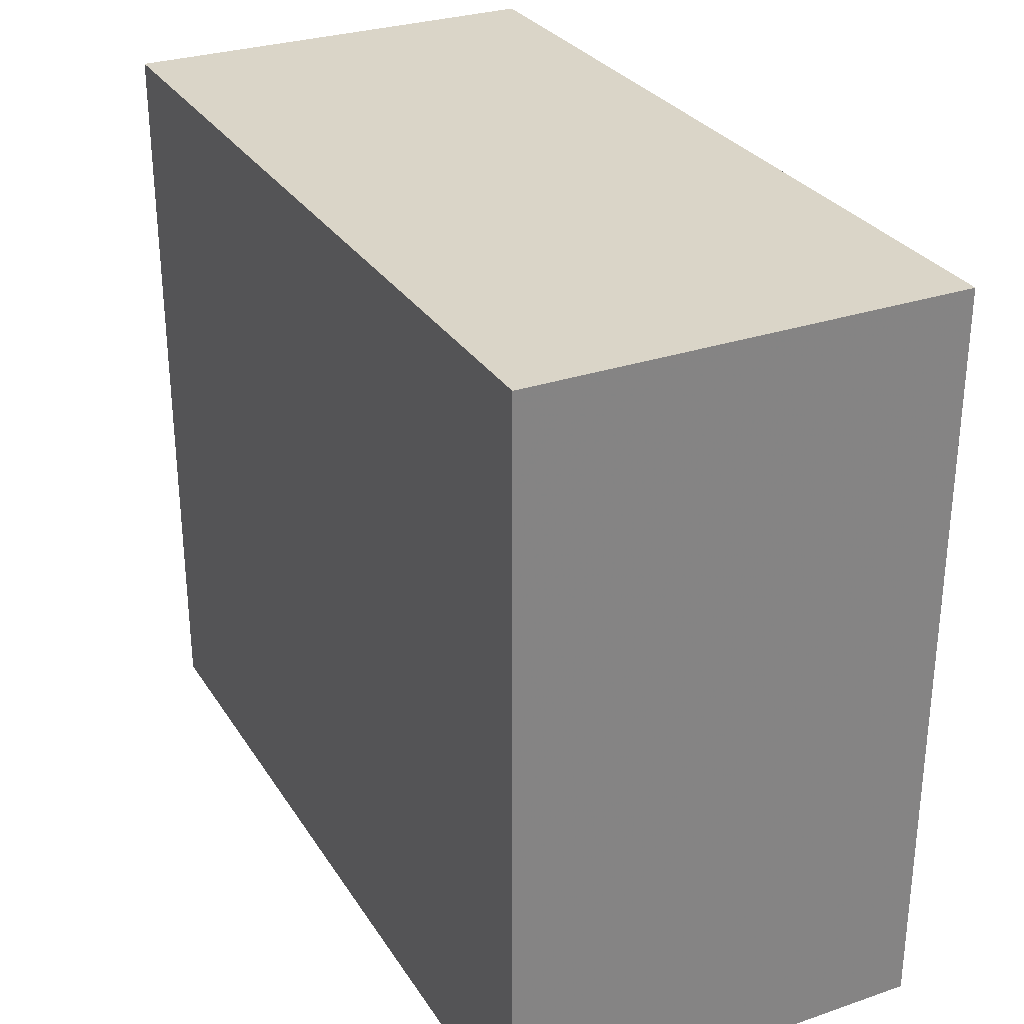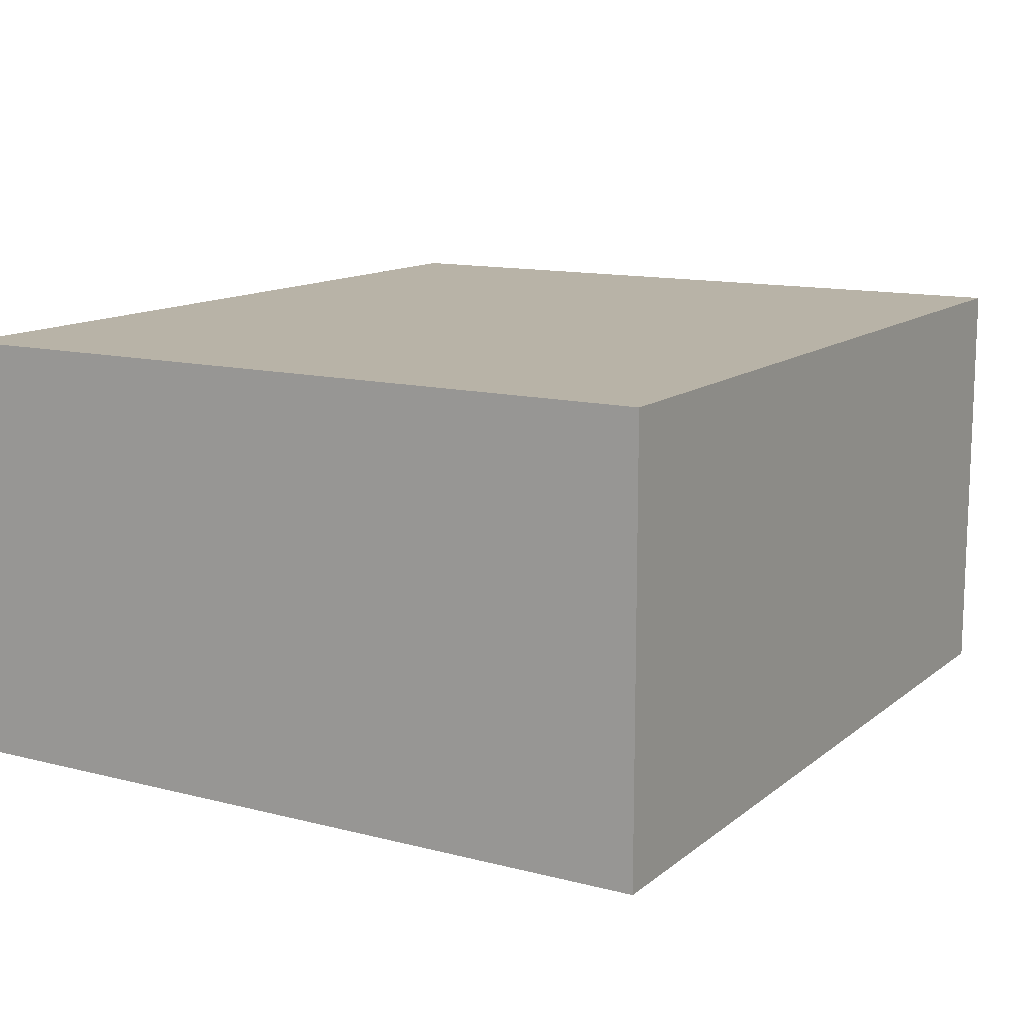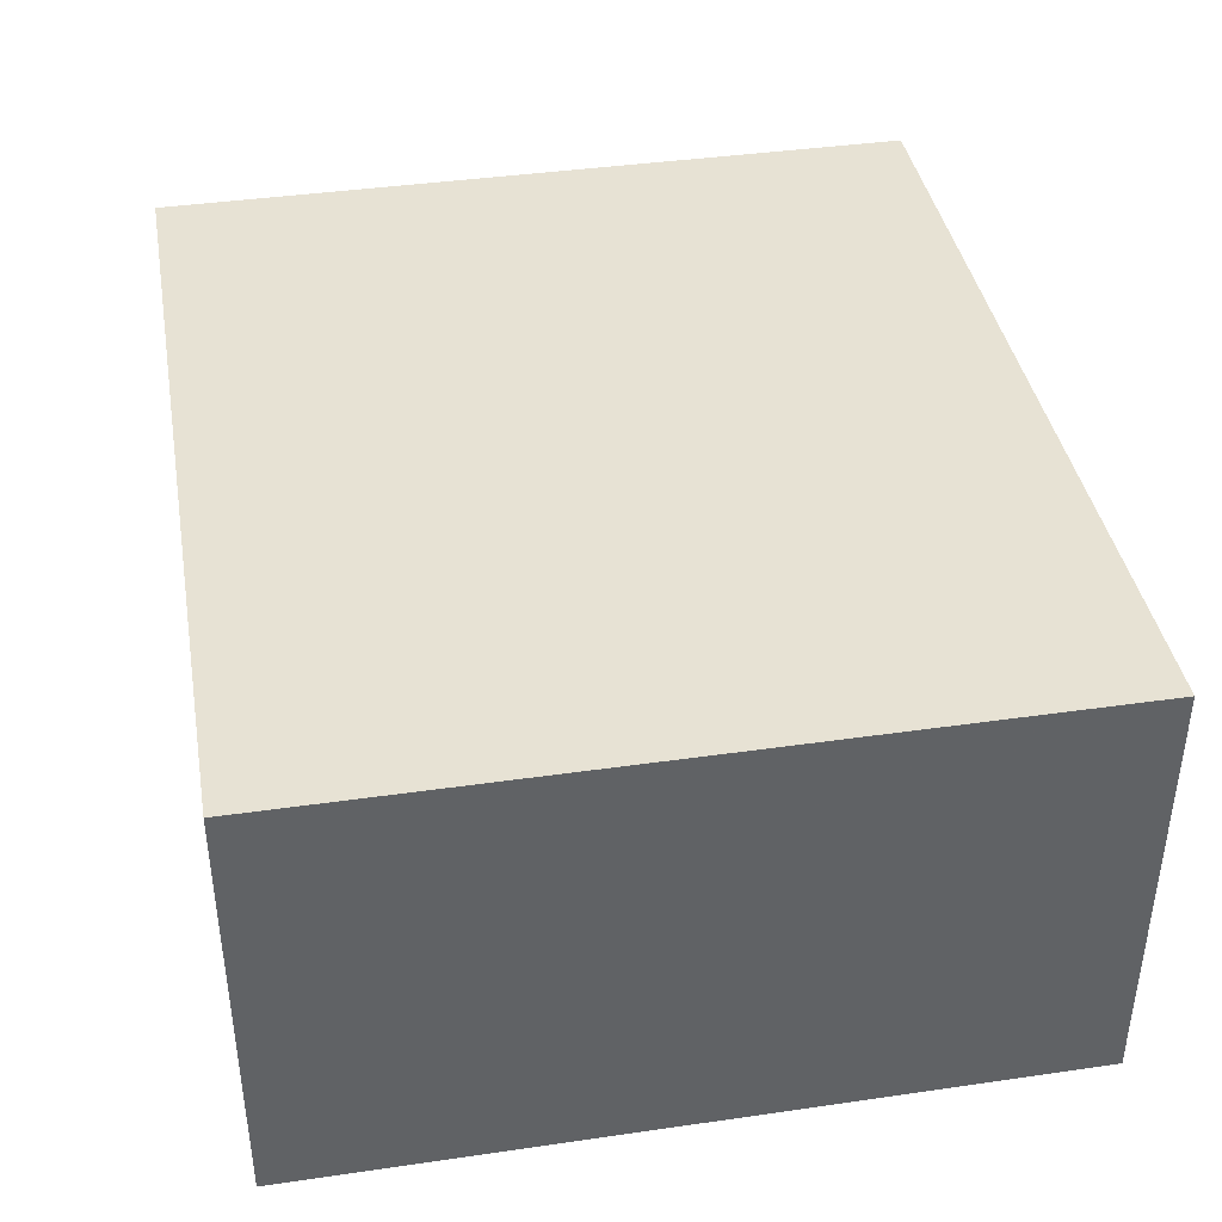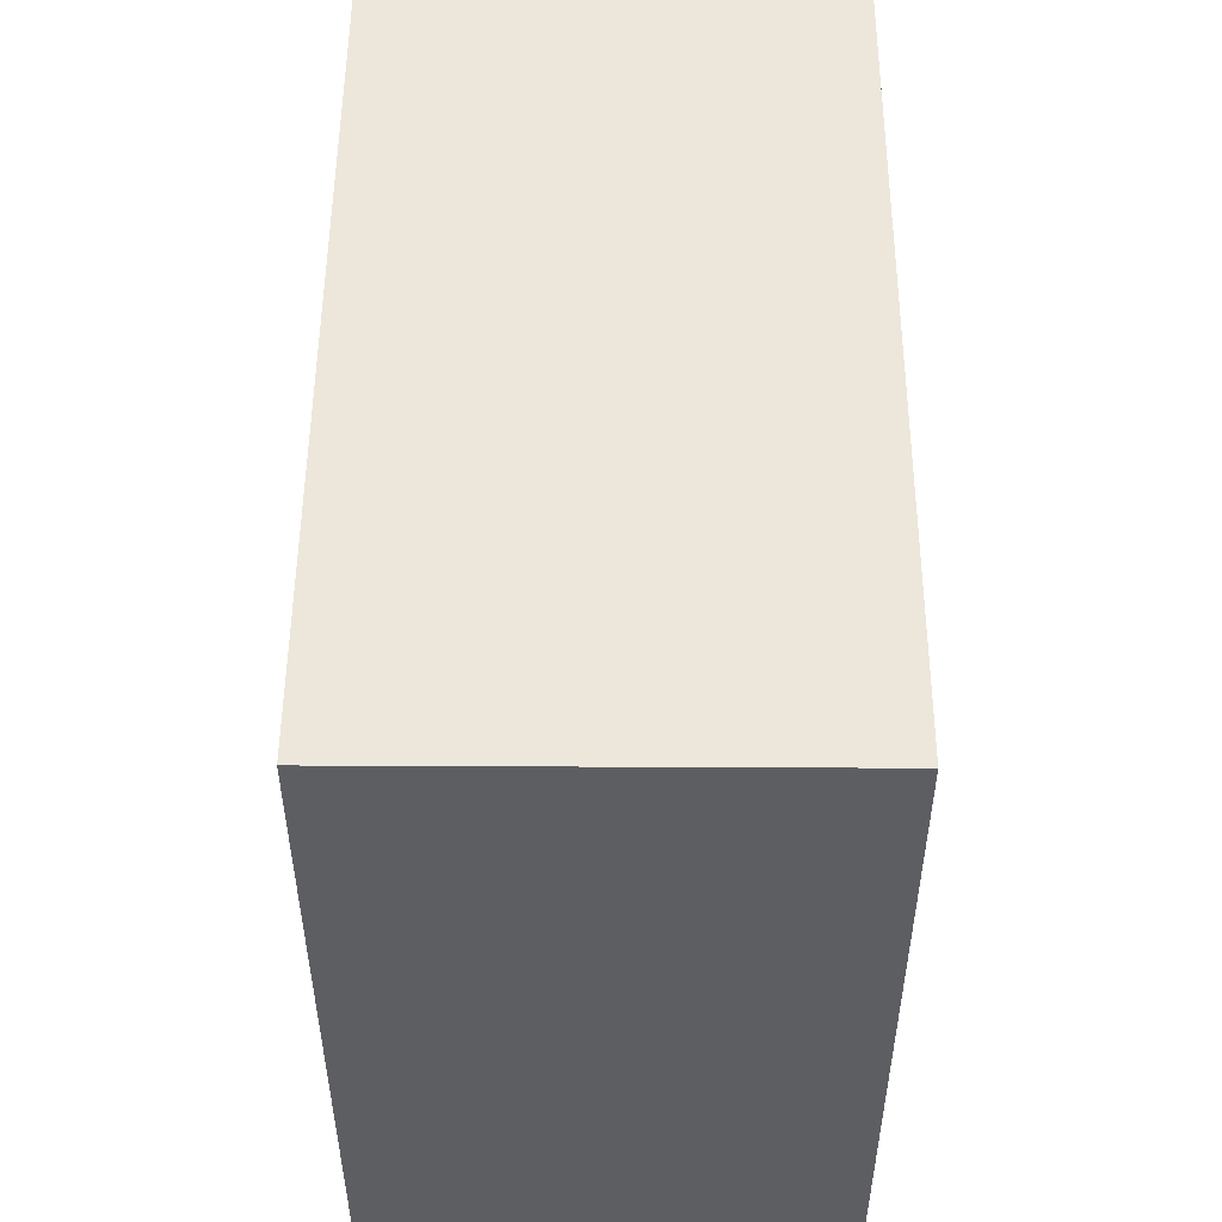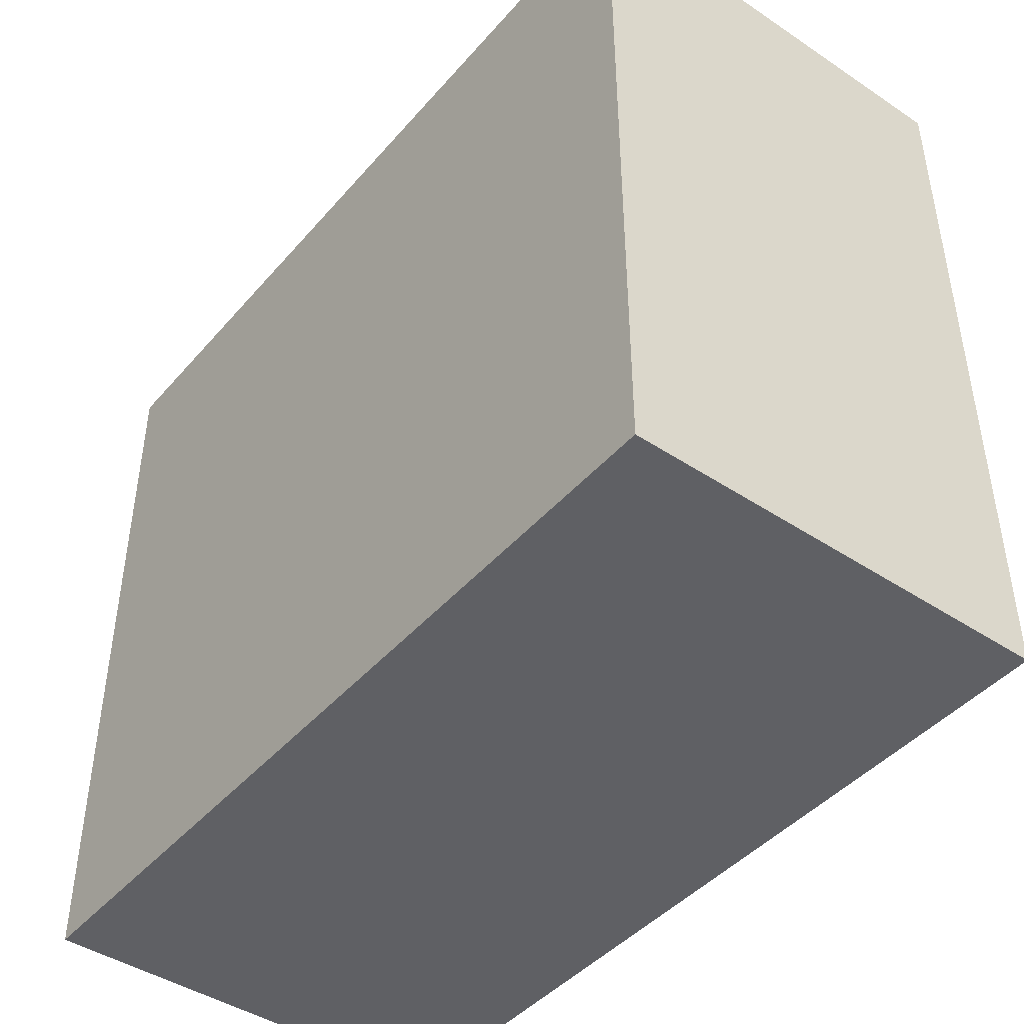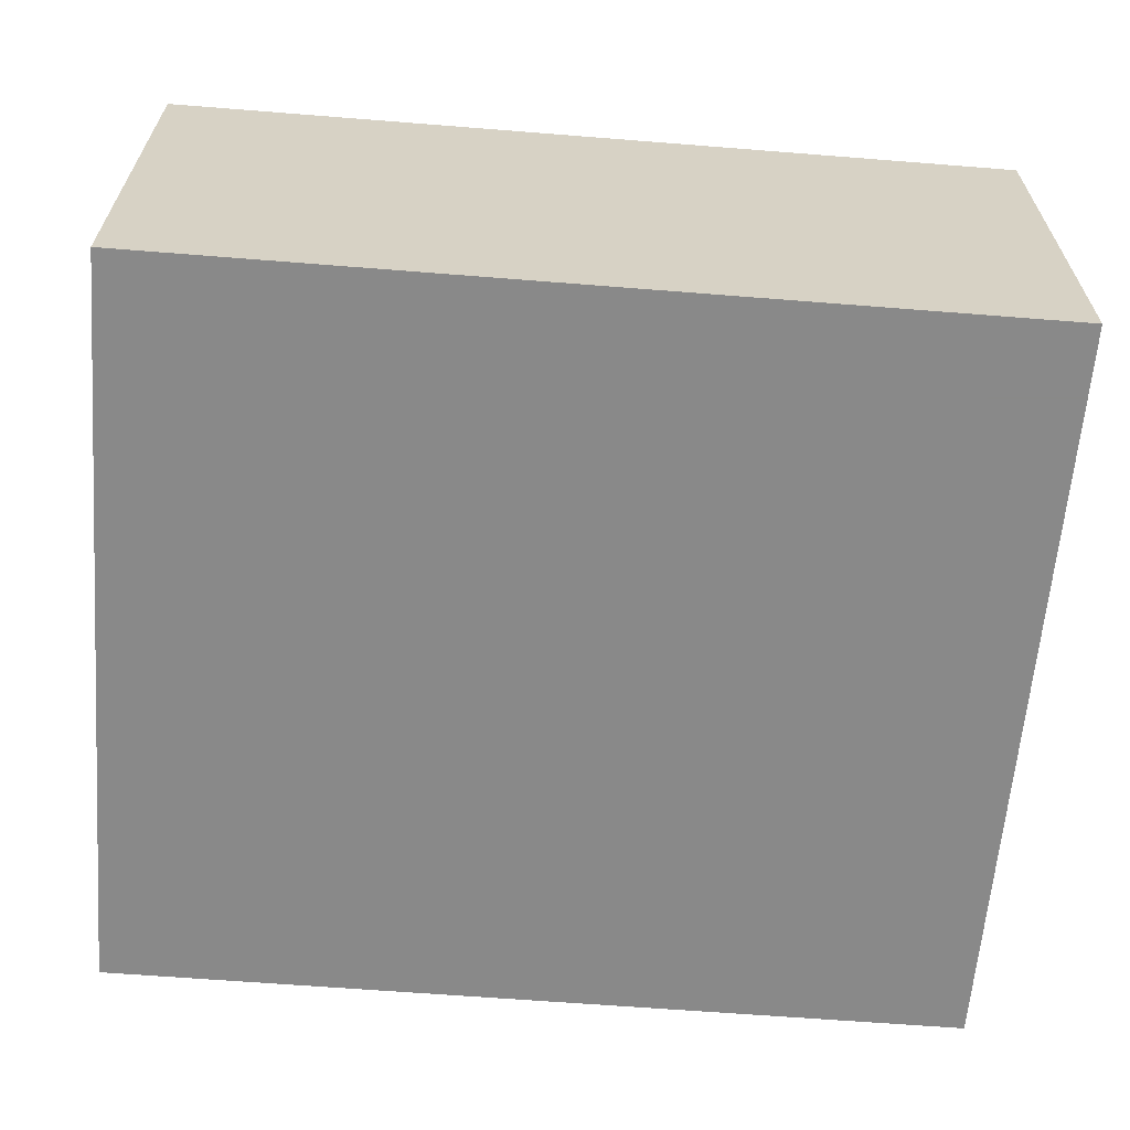
<metadata>
{"format":"obj","ext":"obj","renderer":"f3d","projection":"perspective","resolution":1024,"background":"white","views":[{"elev":29.4,"azim":-116.6,"up":"+Z"},{"elev":12.7,"azim":120.6,"up":"+Y"},{"elev":40.0,"azim":79.9,"up":"+Y"},{"elev":51.4,"azim":-89.7,"up":"+Z"},{"elev":-44.2,"azim":52.2,"up":"+Z"},{"elev":-63.0,"azim":175.4,"up":"+Y"}]}
</metadata>
<code>
v 1208 768 112
v 1208 832 0
v 1208 768 0
v 1208 832 112
v 1336 832 112
v 1336 768 0
v 1336 832 0
v 1336 768 112
f 1 2 3
f 1 4 2
f 5 6 7
f 5 8 6
f 2 6 3
f 2 7 6
f 1 5 4
f 1 8 5
f 4 7 2
f 4 5 7
f 8 3 6
f 8 1 3

</code>
